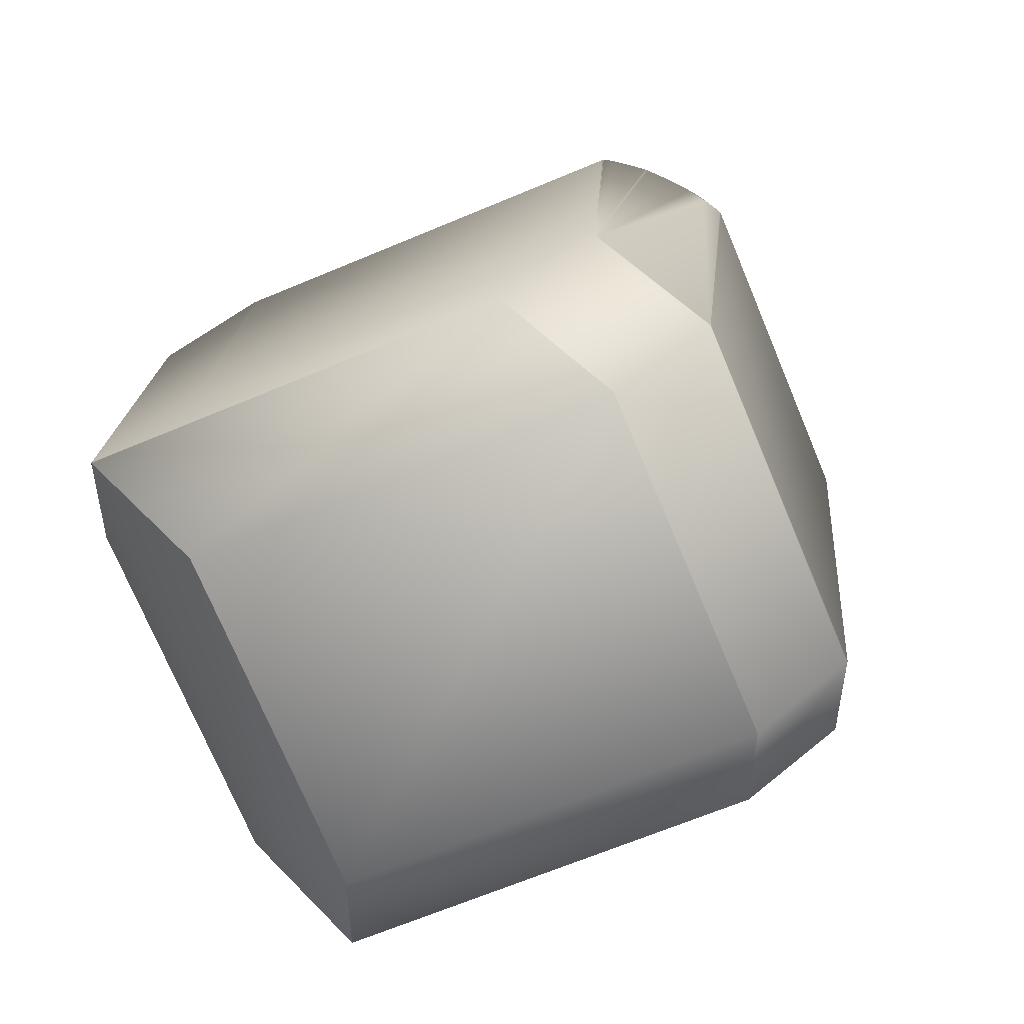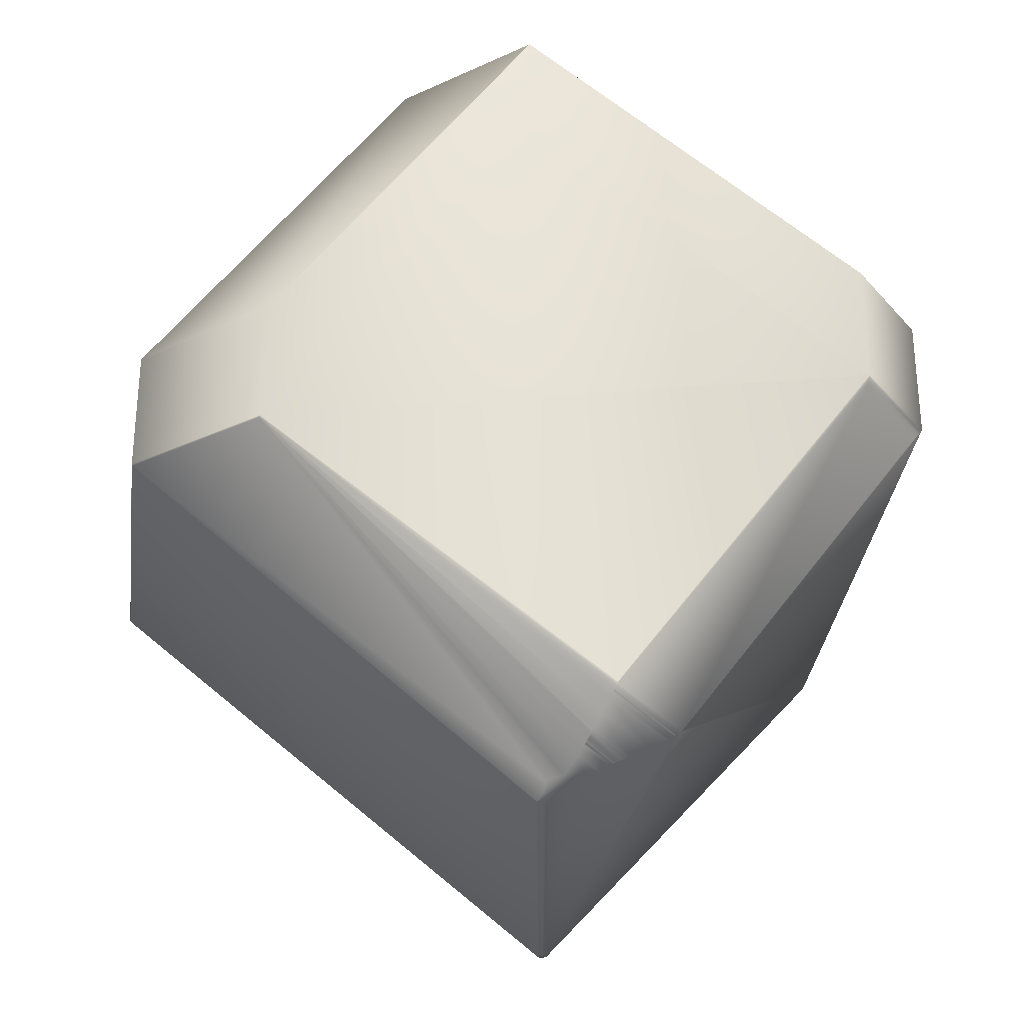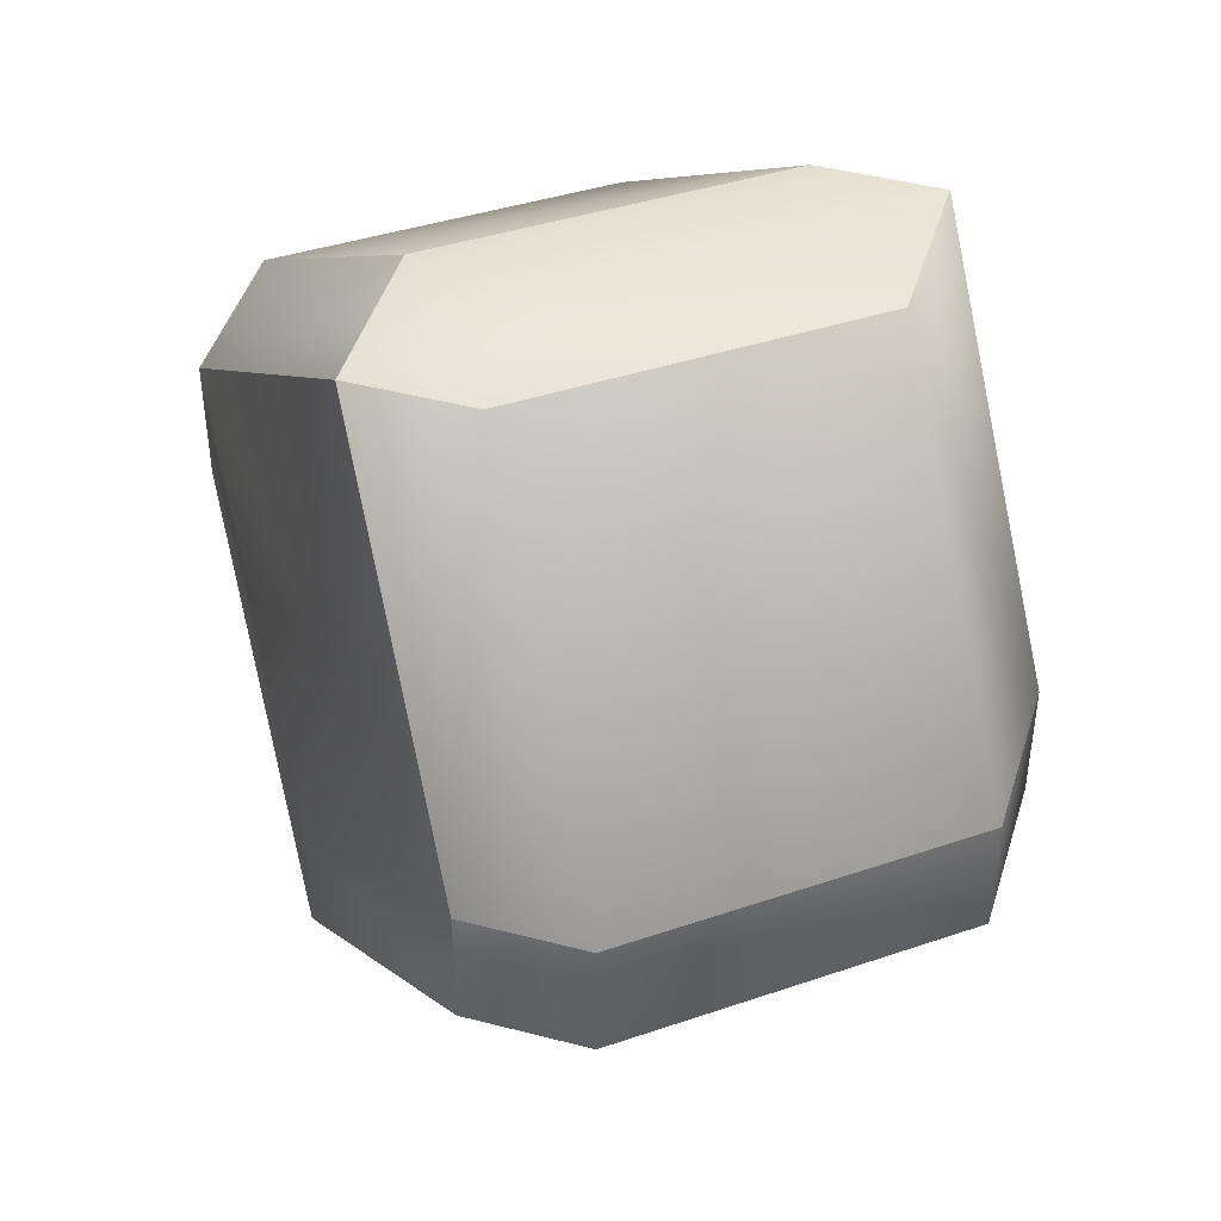
<metadata>
{"format":"obj","ext":"obj","renderer":"f3d","projection":"perspective","resolution":1024,"background":"white","views":[{"elev":51.7,"azim":48.0,"up":"+Y"},{"elev":-31.3,"azim":-146.7,"up":"+Z"},{"elev":45.3,"azim":106.7,"up":"+Z"}]}
</metadata>
<code>
v -0.1335 0.1169 0.7964
v -0.09231 0.1459 0.7396
v -0.09109 0.1459 0.7396
v -0.07699 0.1398 0.7583
v -0.1348 0.1169 0.7964
v -0.07692 0.1398 0.7584
v -0.1139 0.1131 0.8199
v -0.1417 0.1131 0.8199
v -0.07687 0.1398 0.7585
v -0.04362 0.1762 0.7899
v -0.04362 0.1749 0.7899
v -0.09109 0.1472 0.7396
v -0.0334 0.2023 0.8026
v -0.03333 0.2024 0.8027
v -0.03333 0.1815 0.8027
v -0.1271 0.2013 0.7412
v -0.1259 0.2013 0.7412
v -0.09231 0.1472 0.7396
v -0.1271 0.2001 0.7412
v -0.1274 0.2001 0.7413
v -0.1274 0.2015 0.7413
v -0.1262 0.2015 0.7413
v -0.1468 0.1884 0.754
v -0.1277 0.2002 0.7414
v -0.128 0.2003 0.7414
v -0.1283 0.2004 0.7415
v -0.1285 0.2005 0.7416
v -0.1288 0.2005 0.7417
v -0.1291 0.2006 0.7417
v -0.1297 0.2007 0.7419
v -0.1299 0.2007 0.742
v -0.1302 0.2007 0.7421
v -0.1305 0.2007 0.7422
v -0.1308 0.2007 0.7423
v -0.131 0.2007 0.7424
v -0.1313 0.2007 0.7425
v -0.1316 0.2007 0.7427
v -0.1319 0.2006 0.7428
v -0.1321 0.2006 0.7429
v -0.1324 0.2006 0.743
v -0.1327 0.2005 0.7431
v -0.1329 0.2004 0.7433
v -0.1332 0.2004 0.7434
v -0.1335 0.2003 0.7435
v -0.1338 0.2002 0.7437
v -0.134 0.2001 0.7438
v -0.1343 0.2 0.744
v -0.1346 0.1999 0.7441
v -0.1348 0.1998 0.7443
v -0.1409 0.195 0.7483
v -0.143 0.1927 0.7502
v -0.1451 0.1903 0.7522
v -0.1453 0.1901 0.7524
v -0.1454 0.19 0.7525
v -0.1456 0.1898 0.7526
v -0.1458 0.1896 0.7529
v -0.1461 0.1892 0.7532
v -0.1462 0.1891 0.7533
v -0.1463 0.189 0.7534
v -0.1464 0.1889 0.7535
v -0.1465 0.1888 0.7536
v -0.1465 0.1887 0.7537
v -0.1466 0.1886 0.7538
v -0.1467 0.1886 0.7538
v -0.1467 0.1885 0.7539
v -0.07541 0.251 0.7984
v -0.07545 0.251 0.7984
v -0.1836 0.162 0.8151
v -0.1469 0.1883 0.7542
v -0.1417 0.1133 0.8192
v -0.1839 0.1616 0.8157
v -0.1837 0.1619 0.8152
v -0.1417 0.1132 0.8194
v -0.1417 0.1132 0.8195
v -0.1837 0.1618 0.8153
v -0.1417 0.1132 0.8196
v -0.1838 0.1618 0.8154
v -0.1838 0.1617 0.8155
v -0.1417 0.1131 0.8197
v -0.1838 0.1617 0.8155
v -0.1468 0.1884 0.7541
v -0.1417 0.1131 0.8198
v -0.1838 0.1617 0.8156
v -0.1468 0.1883 0.7541
v -0.1838 0.1616 0.8157
v -0.03324 0.1815 0.8028
v -0.0332 0.1816 0.8028
v -0.07679 0.1397 0.7586
v -0.07683 0.1397 0.7585
v -0.1277 0.2016 0.7414
v -0.1264 0.2016 0.7414
v -0.128 0.2017 0.7414
v -0.1266 0.2017 0.7414
v -0.1269 0.2019 0.7415
v -0.1283 0.2019 0.7415
v -0.1285 0.202 0.7416
v -0.1271 0.202 0.7416
v -0.1288 0.2021 0.7417
v -0.1273 0.2021 0.7417
v -0.1291 0.2022 0.7417
v -0.1275 0.2022 0.7417
v -0.1294 0.2006 0.7418
v -0.1294 0.2023 0.7418
v -0.1277 0.2023 0.7418
v -0.1279 0.2025 0.7419
v -0.1297 0.2025 0.7419
v -0.1299 0.2026 0.742
v -0.128 0.2026 0.742
v -0.1302 0.2027 0.7421
v -0.1282 0.2027 0.7421
v -0.1305 0.2028 0.7422
v -0.1283 0.2028 0.7422
v -0.1308 0.2029 0.7423
v -0.1285 0.2029 0.7423
v -0.131 0.203 0.7424
v -0.1286 0.203 0.7424
v -0.1313 0.2032 0.7425
v -0.1287 0.2032 0.7425
v -0.1316 0.2033 0.7427
v -0.1288 0.2033 0.7427
v -0.1319 0.2034 0.7428
v -0.1289 0.2034 0.7428
v -0.1321 0.2035 0.7429
v -0.129 0.2035 0.7429
v -0.1324 0.2036 0.743
v -0.1291 0.2036 0.743
v -0.1327 0.2037 0.7431
v -0.1292 0.2037 0.7431
v -0.1329 0.2038 0.7433
v -0.1292 0.2038 0.7433
v -0.1332 0.204 0.7434
v -0.1031 0.251 0.7984
v -0.1335 0.2041 0.7435
v -0.1031 0.2511 0.7985
v -0.1338 0.2042 0.7437
v -0.134 0.2043 0.7438
v -0.1343 0.2044 0.744
v -0.1346 0.2045 0.7441
v -0.1348 0.2046 0.7443
v -0.1351 0.1997 0.7444
v -0.1351 0.2047 0.7444
v -0.1354 0.1995 0.7446
v -0.1354 0.2048 0.7446
v -0.1378 0.1979 0.7461
v -0.1032 0.2511 0.7985
v -0.1356 0.1994 0.7448
v -0.1356 0.205 0.7448
v -0.1359 0.1992 0.7449
v -0.1359 0.2051 0.7449
v -0.1362 0.1991 0.7451
v -0.1362 0.2052 0.7451
v -0.1364 0.1989 0.7452
v -0.1364 0.2053 0.7452
v -0.1378 0.2059 0.7461
v -0.1381 0.1977 0.7463
v -0.1381 0.206 0.7463
v -0.1384 0.1975 0.7465
v -0.1384 0.2061 0.7465
v -0.1386 0.1972 0.7467
v -0.1386 0.2062 0.7467
v -0.1389 0.197 0.7469
v -0.1403 0.1956 0.7479
v -0.1389 0.2063 0.7469
v -0.1403 0.207 0.7479
v -0.1392 0.1967 0.7471
v -0.1392 0.2065 0.7471
v -0.1395 0.1965 0.7473
v -0.1395 0.2066 0.7473
v -0.1409 0.2072 0.7483
v -0.1406 0.2071 0.7481
v -0.1032 0.2511 0.7986
v -0.143 0.208 0.7502
v -0.145 0.1905 0.7521
v -0.145 0.2087 0.7521
v -0.1032 0.2511 0.7986
v -0.1451 0.2088 0.7522
v -0.1453 0.2089 0.7524
v -0.1454 0.2089 0.7525
v -0.1456 0.2089 0.7526
v -0.1829 0.1629 0.8138
v -0.1829 0.182 0.8138
v -0.1831 0.1627 0.8141
v -0.1831 0.1822 0.8141
v -0.1458 0.209 0.7529
v -0.1468 0.2093 0.754
v -0.1833 0.1625 0.8144
v -0.1833 0.1823 0.8144
v -0.146 0.1893 0.7531
v -0.146 0.2091 0.7531
v -0.1461 0.2091 0.7532
v -0.1833 0.1624 0.8145
v -0.1833 0.1823 0.8145
v -0.1462 0.2092 0.7533
v -0.1834 0.1824 0.8146
v -0.1834 0.1623 0.8146
v -0.1033 0.2512 0.7987
v -0.1463 0.2092 0.7534
v -0.1835 0.1824 0.8147
v -0.1835 0.1622 0.8147
v -0.1835 0.1621 0.8149
v -0.1835 0.1825 0.8149
v -0.1464 0.2092 0.7535
v -0.1836 0.1825 0.815
v -0.1836 0.162 0.815
v -0.1465 0.2092 0.7536
v -0.1468 0.2093 0.7541
v -0.1465 0.2093 0.7537
v -0.1836 0.1825 0.8151
v -0.1837 0.1825 0.8152
v -0.1466 0.2093 0.7538
v -0.1469 0.2093 0.7542
v -0.1837 0.1826 0.8153
v -0.1467 0.2093 0.7538
v -0.1467 0.2093 0.7539
v -0.1838 0.1826 0.8154
v -0.1838 0.1826 0.8155
v -0.1839 0.1616 0.8158
v -0.1033 0.2512 0.7987
v -0.03328 0.2025 0.8027
v -0.03324 0.2025 0.8028
v -0.1838 0.1826 0.8156
v -0.07538 0.2511 0.7985
v -0.0332 0.2026 0.8028
v -0.1839 0.1616 0.8159
v -0.1468 0.2093 0.7541
v -0.07535 0.2511 0.7985
v -0.1838 0.1826 0.8157
v -0.07533 0.2511 0.7986
v -0.1138 0.1131 0.82
v -0.1417 0.1131 0.82
v -0.03317 0.2026 0.8029
v -0.1839 0.1826 0.8157
v -0.1469 0.2093 0.7542
v -0.1469 0.2093 0.7543
v -0.07531 0.2511 0.7986
v -0.1138 0.1131 0.82
v -0.1417 0.1131 0.82
v -0.03317 0.1816 0.8029
v -0.07676 0.1397 0.7586
v -0.1033 0.2512 0.7987
v -0.03314 0.2026 0.8029
v -0.0753 0.2512 0.7987
v -0.1417 0.1131 0.842
v -0.1417 0.1131 0.8201
v -0.1417 0.1131 0.842
v -0.1839 0.1616 0.8379
v -0.1137 0.1131 0.8201
v -0.03314 0.1816 0.8029
v -0.03312 0.2026 0.803
v -0.1839 0.1616 0.8159
v -0.1839 0.1826 0.8158
v -0.1839 0.1826 0.8159
v -0.1402 0.2245 0.8603
v -0.07529 0.2512 0.7987
v -0.1137 0.1131 0.842
v -0.1417 0.1131 0.8421
v -0.1137 0.1131 0.8202
v -0.03312 0.1816 0.803
v -0.07675 0.1397 0.7587
v -0.03311 0.2027 0.803
v -0.1137 0.1131 0.8421
v -0.1417 0.1131 0.8422
v -0.1839 0.1616 0.8379
v -0.1839 0.1616 0.8378
v -0.1839 0.1826 0.8378
v -0.1839 0.1826 0.8379
v -0.07529 0.2512 0.7987
v -0.03312 0.1816 0.8249
v -0.03311 0.1816 0.803
v -0.07006 0.1549 0.8865
v -0.1137 0.1131 0.8422
v -0.03311 0.1816 0.825
v -0.07005 0.155 0.8865
v -0.07674 0.1397 0.7807
v -0.1137 0.1131 0.8202
v -0.07674 0.1397 0.7587
v -0.03311 0.2027 0.8031
v -0.1137 0.1131 0.8422
v -0.1402 0.2245 0.8822
v -0.1402 0.2245 0.8822
v -0.1033 0.2512 0.8207
v -0.07529 0.2512 0.8207
v -0.07529 0.2512 0.8207
v -0.03311 0.2027 0.825
v -0.03311 0.1816 0.8031
v -0.03311 0.1816 0.825
v -0.07004 0.155 0.8866
v -0.07675 0.1397 0.7806
v -0.1137 0.1131 0.8203
v -0.1839 0.1826 0.8379
v -0.1417 0.1131 0.8422
v -0.1033 0.2512 0.8207
v -0.1137 0.1131 0.8422
v -0.1417 0.1131 0.8422
v -0.1839 0.1616 0.8379
v -0.1839 0.1826 0.8379
v -0.03311 0.1816 0.825
v -0.07004 0.155 0.8866
v -0.09804 0.155 0.8866
v -0.09803 0.155 0.8866
v -0.1122 0.2245 0.8823
v -0.07004 0.176 0.8866
v -0.03311 0.2027 0.825
v -0.1402 0.2245 0.8823
v -0.1402 0.2035 0.8823
v -0.1402 0.2245 0.8823
v -0.1122 0.2245 0.8823
v -0.07005 0.176 0.8866
v -0.1402 0.2035 0.8823
v -0.09801 0.155 0.8866
v -0.07005 0.155 0.8866
v -0.09801 0.176 0.8866
f 1 2 3
f 1 3 4
f 1 5 2
f 1 4 6
f 1 7 8
f 1 6 9
f 1 8 5
f 1 9 7
f 10 11 12
f 10 12 13
f 10 13 14
f 10 14 15
f 10 15 11
f 16 17 18
f 16 18 19
f 16 19 20
f 16 20 21
f 16 21 22
f 16 22 17
f 2 18 3
f 2 19 18
f 2 5 23
f 2 20 19
f 2 24 20
f 2 25 24
f 2 26 25
f 2 27 26
f 2 28 27
f 2 29 28
f 2 30 29
f 2 31 30
f 2 32 31
f 2 33 32
f 2 34 33
f 2 35 34
f 2 36 35
f 2 37 36
f 2 38 37
f 2 39 38
f 2 40 39
f 2 41 40
f 2 42 41
f 2 43 42
f 2 44 43
f 2 45 44
f 2 46 45
f 2 47 46
f 2 48 47
f 2 49 48
f 2 50 49
f 2 51 50
f 2 52 51
f 2 53 52
f 2 54 53
f 2 55 54
f 2 56 55
f 2 57 56
f 2 58 57
f 2 59 58
f 2 60 59
f 2 61 60
f 2 62 61
f 2 63 62
f 2 64 63
f 2 65 64
f 2 23 65
f 3 18 12
f 3 11 6
f 3 12 11
f 3 6 4
f 17 12 18
f 17 22 66
f 17 67 14
f 17 14 12
f 17 66 67
f 5 68 69
f 5 70 71
f 5 72 68
f 5 73 70
f 5 74 73
f 5 75 72
f 5 76 74
f 5 77 75
f 5 78 77
f 5 79 76
f 5 80 78
f 5 81 23
f 5 82 79
f 5 83 80
f 5 84 81
f 5 8 82
f 5 69 84
f 5 85 83
f 5 71 85
f 11 15 86
f 11 86 87
f 11 87 88
f 11 9 6
f 11 89 9
f 11 88 89
f 12 14 13
f 20 24 21
f 21 24 90
f 21 90 91
f 21 91 22
f 22 91 66
f 24 25 90
f 90 25 92
f 90 92 93
f 90 93 91
f 91 93 94
f 91 94 66
f 25 26 92
f 92 26 95
f 92 95 94
f 92 94 93
f 26 27 95
f 95 27 96
f 95 96 97
f 95 97 94
f 94 97 66
f 27 28 96
f 96 28 98
f 96 98 99
f 96 99 97
f 97 99 66
f 28 29 98
f 98 29 100
f 98 100 101
f 98 101 99
f 99 101 66
f 29 102 100
f 29 30 102
f 100 102 103
f 100 103 104
f 100 104 101
f 101 104 105
f 101 105 66
f 102 30 103
f 103 30 106
f 103 106 105
f 103 105 104
f 30 31 106
f 106 31 107
f 106 107 108
f 106 108 105
f 105 108 66
f 31 32 107
f 107 32 109
f 107 109 110
f 107 110 108
f 108 110 66
f 32 33 109
f 109 33 111
f 109 111 112
f 109 112 110
f 110 112 66
f 33 34 111
f 111 34 113
f 111 113 114
f 111 114 112
f 112 114 66
f 34 35 113
f 113 35 115
f 113 115 116
f 113 116 114
f 114 116 66
f 35 36 115
f 115 36 117
f 115 117 118
f 115 118 116
f 116 118 66
f 36 37 117
f 117 37 119
f 117 119 120
f 117 120 118
f 118 120 66
f 37 38 119
f 119 38 121
f 119 121 122
f 119 122 120
f 120 122 66
f 38 39 121
f 121 39 123
f 121 123 124
f 121 124 122
f 122 124 66
f 39 40 123
f 123 40 125
f 123 125 126
f 123 126 124
f 124 126 66
f 40 41 125
f 125 41 127
f 125 127 128
f 125 128 126
f 126 128 66
f 41 42 127
f 127 42 129
f 127 129 130
f 127 130 128
f 128 130 66
f 42 43 129
f 129 43 131
f 129 131 132
f 129 132 130
f 130 132 66
f 43 44 131
f 131 44 133
f 131 133 134
f 131 134 132
f 44 45 133
f 133 45 135
f 133 135 134
f 45 46 135
f 135 46 136
f 135 136 134
f 46 47 136
f 136 47 137
f 136 137 134
f 47 48 137
f 137 48 138
f 137 138 134
f 48 49 139
f 48 139 138
f 138 139 134
f 49 140 141
f 49 141 139
f 49 50 140
f 139 141 134
f 140 142 143
f 140 143 141
f 140 144 142
f 140 50 144
f 141 143 145
f 141 145 134
f 142 146 147
f 142 147 143
f 142 144 146
f 143 147 145
f 146 148 149
f 146 149 147
f 146 144 148
f 147 149 145
f 148 150 151
f 148 151 149
f 148 144 150
f 149 151 145
f 150 152 153
f 150 153 151
f 150 144 152
f 151 153 145
f 152 144 154
f 152 154 153
f 153 154 145
f 144 155 156
f 144 156 154
f 144 50 155
f 154 156 145
f 155 157 158
f 155 158 156
f 155 50 157
f 156 158 145
f 157 159 160
f 157 160 158
f 157 161 159
f 157 162 161
f 157 50 162
f 158 160 163
f 158 163 164
f 158 164 145
f 159 161 163
f 159 163 160
f 161 165 166
f 161 166 163
f 161 162 165
f 163 166 164
f 165 167 168
f 165 168 166
f 165 162 167
f 166 168 164
f 167 162 164
f 167 164 168
f 162 50 169
f 162 169 164
f 164 170 145
f 164 169 170
f 170 169 171
f 170 171 145
f 50 51 172
f 50 172 169
f 169 172 171
f 51 173 174
f 51 174 172
f 51 52 173
f 172 174 175
f 172 175 171
f 173 52 176
f 173 176 174
f 174 176 175
f 52 53 177
f 52 177 176
f 176 177 175
f 53 54 178
f 53 178 177
f 177 178 175
f 54 55 179
f 54 179 178
f 178 179 175
f 180 181 23
f 180 182 183
f 180 183 181
f 180 23 182
f 55 56 184
f 55 184 179
f 181 183 185
f 181 185 23
f 179 184 175
f 182 186 187
f 182 187 183
f 182 23 186
f 56 188 189
f 56 189 184
f 56 57 188
f 183 187 185
f 184 189 190
f 184 190 175
f 186 191 192
f 186 192 187
f 186 23 191
f 188 57 190
f 188 190 189
f 187 192 185
f 57 58 193
f 57 193 190
f 191 194 192
f 191 195 194
f 191 23 195
f 190 193 196
f 190 196 175
f 192 194 185
f 58 59 197
f 58 197 193
f 194 195 198
f 194 198 185
f 195 199 198
f 195 23 84
f 195 84 199
f 193 197 196
f 199 200 201
f 199 201 198
f 199 84 200
f 59 60 202
f 59 202 197
f 198 201 185
f 197 202 196
f 200 203 201
f 200 204 203
f 200 84 204
f 60 61 205
f 60 205 202
f 201 203 206
f 201 206 185
f 202 205 196
f 61 62 207
f 61 207 205
f 203 204 208
f 203 208 206
f 204 68 208
f 204 84 68
f 205 207 196
f 68 72 209
f 68 209 208
f 68 84 69
f 62 63 210
f 62 210 207
f 208 209 211
f 208 211 206
f 70 73 71
f 207 210 196
f 72 212 209
f 72 75 212
f 63 64 213
f 63 213 210
f 73 74 71
f 210 213 196
f 209 212 211
f 64 65 214
f 64 214 213
f 213 214 196
f 212 75 215
f 212 215 211
f 74 76 71
f 75 77 215
f 65 23 185
f 65 185 214
f 215 77 216
f 215 216 211
f 76 79 217
f 76 217 71
f 77 78 216
f 214 185 218
f 214 218 196
f 67 66 14
f 14 66 219
f 14 219 220
f 14 220 86
f 14 86 15
f 78 80 83
f 78 221 216
f 78 83 221
f 23 81 84
f 132 134 222
f 132 222 66
f 216 221 211
f 66 222 223
f 66 220 219
f 66 223 220
f 79 82 8
f 79 8 224
f 79 224 217
f 185 225 218
f 185 206 225
f 134 145 226
f 134 226 222
f 222 226 223
f 225 206 218
f 221 83 227
f 221 227 211
f 145 171 228
f 145 228 226
f 83 85 227
f 7 229 230
f 7 230 8
f 7 9 89
f 7 89 229
f 220 223 87
f 220 87 86
f 226 228 231
f 226 231 223
f 206 211 218
f 8 230 224
f 227 85 232
f 227 233 211
f 227 232 234
f 227 234 233
f 171 175 235
f 171 235 228
f 85 71 232
f 229 236 237
f 229 237 230
f 229 89 88
f 229 88 236
f 223 231 238
f 223 238 87
f 87 238 239
f 87 239 88
f 230 237 224
f 211 233 240
f 211 240 218
f 228 235 241
f 228 241 231
f 175 196 242
f 175 242 235
f 243 237 244
f 243 245 246
f 243 244 245
f 243 246 237
f 236 247 244
f 236 244 237
f 236 88 247
f 231 241 248
f 231 248 238
f 238 248 239
f 235 242 249
f 235 249 241
f 237 250 224
f 237 246 250
f 71 217 251
f 71 251 232
f 233 234 240
f 232 251 240
f 232 240 234
f 217 252 251
f 217 224 252
f 251 252 253
f 251 253 240
f 196 218 254
f 196 254 242
f 245 247 255
f 245 244 247
f 245 255 256
f 245 256 246
f 247 88 239
f 247 257 255
f 247 239 257
f 241 249 258
f 241 258 248
f 248 258 259
f 248 259 239
f 242 254 260
f 242 260 249
f 255 257 261
f 255 261 256
f 256 261 262
f 256 262 263
f 256 263 246
f 264 252 224
f 264 224 250
f 264 265 252
f 264 250 246
f 264 246 266
f 264 266 265
f 252 265 253
f 218 240 267
f 218 267 254
f 268 258 269
f 268 270 271
f 268 272 273
f 268 269 272
f 268 273 270
f 268 274 258
f 268 271 274
f 257 239 259
f 257 275 261
f 257 259 275
f 249 260 269
f 249 269 258
f 258 274 276
f 258 276 259
f 270 273 271
f 254 267 277
f 254 277 260
f 261 275 278
f 261 278 262
f 265 279 253
f 265 266 280
f 265 280 279
f 253 279 281
f 253 281 240
f 282 267 281
f 282 281 283
f 282 277 267
f 282 283 284
f 282 284 277
f 272 269 285
f 272 286 287
f 272 285 286
f 272 287 273
f 260 277 285
f 260 285 269
f 288 259 276
f 288 274 271
f 288 289 259
f 288 276 274
f 288 271 289
f 246 263 290
f 246 290 266
f 240 281 267
f 262 278 291
f 262 291 263
f 275 259 289
f 275 289 278
f 279 280 292
f 279 292 281
f 273 287 293
f 273 293 271
f 278 289 271
f 278 271 291
f 281 292 283
f 266 290 280
f 291 271 294
f 291 294 295
f 291 295 263
f 263 295 296
f 263 296 290
f 286 277 284
f 286 285 277
f 286 284 297
f 286 297 298
f 286 298 287
f 287 299 293
f 287 298 300
f 287 300 299
f 283 292 301
f 283 301 302
f 283 302 303
f 283 303 284
f 280 290 304
f 280 304 292
f 299 294 293
f 299 300 294
f 271 293 294
f 292 304 301
f 290 296 304
f 284 303 297
f 294 305 295
f 294 300 305
f 301 304 306
f 301 307 308
f 301 306 307
f 301 308 302
f 295 305 296
f 297 302 298
f 297 303 302
f 304 305 309
f 304 296 305
f 304 309 306
f 305 300 310
f 305 310 309
f 302 311 298
f 302 308 311
f 298 311 310
f 298 310 300
f 312 307 306
f 312 309 310
f 312 311 308
f 312 306 309
f 312 308 307
f 312 310 311

</code>
